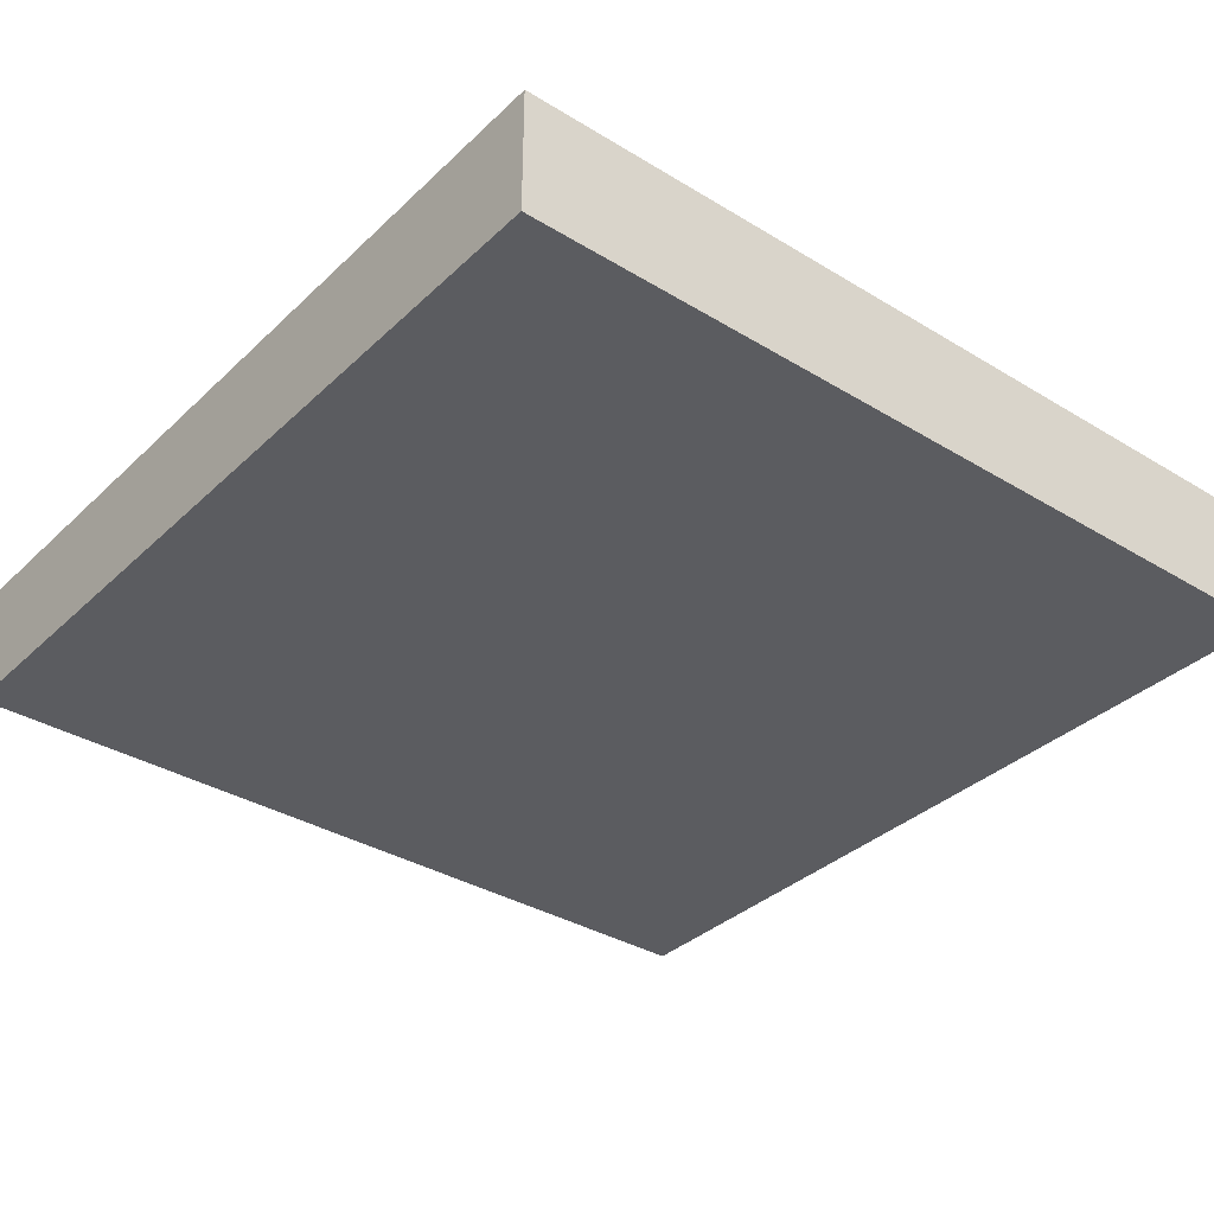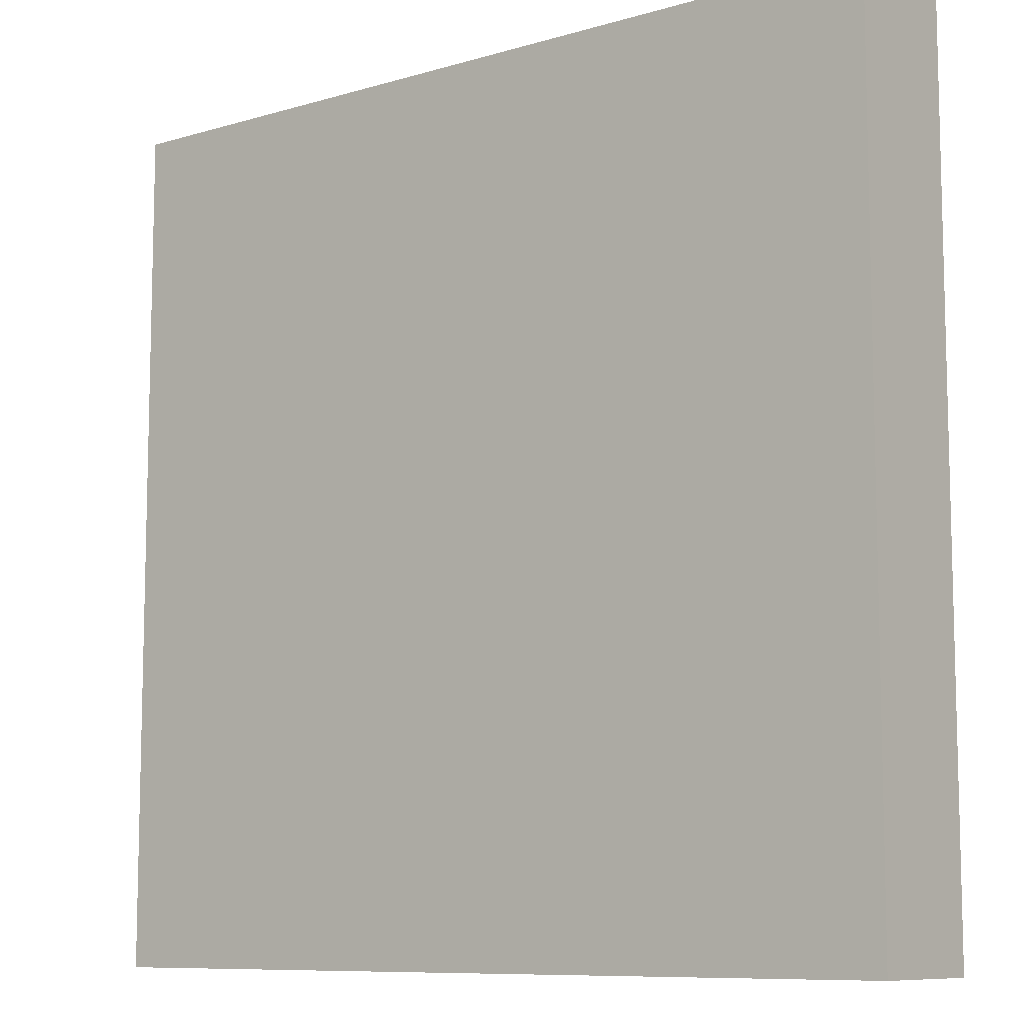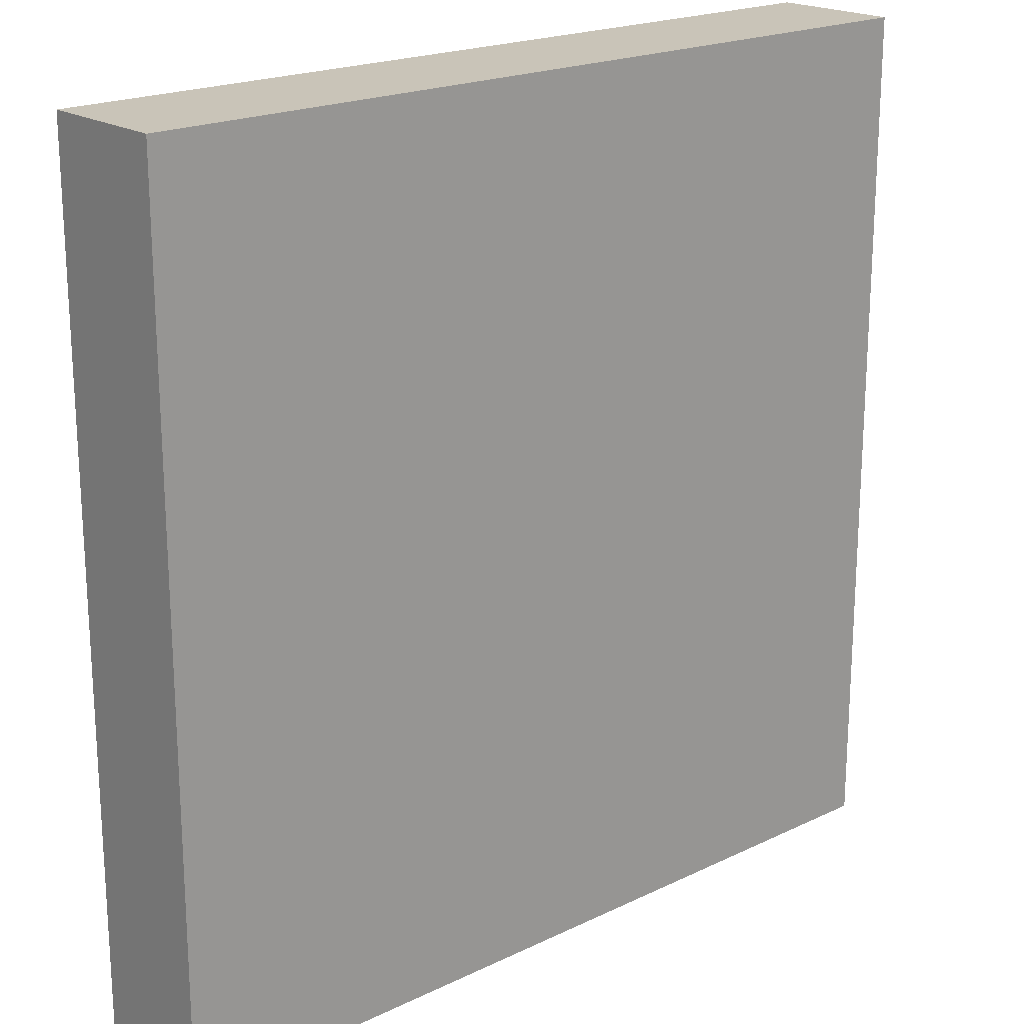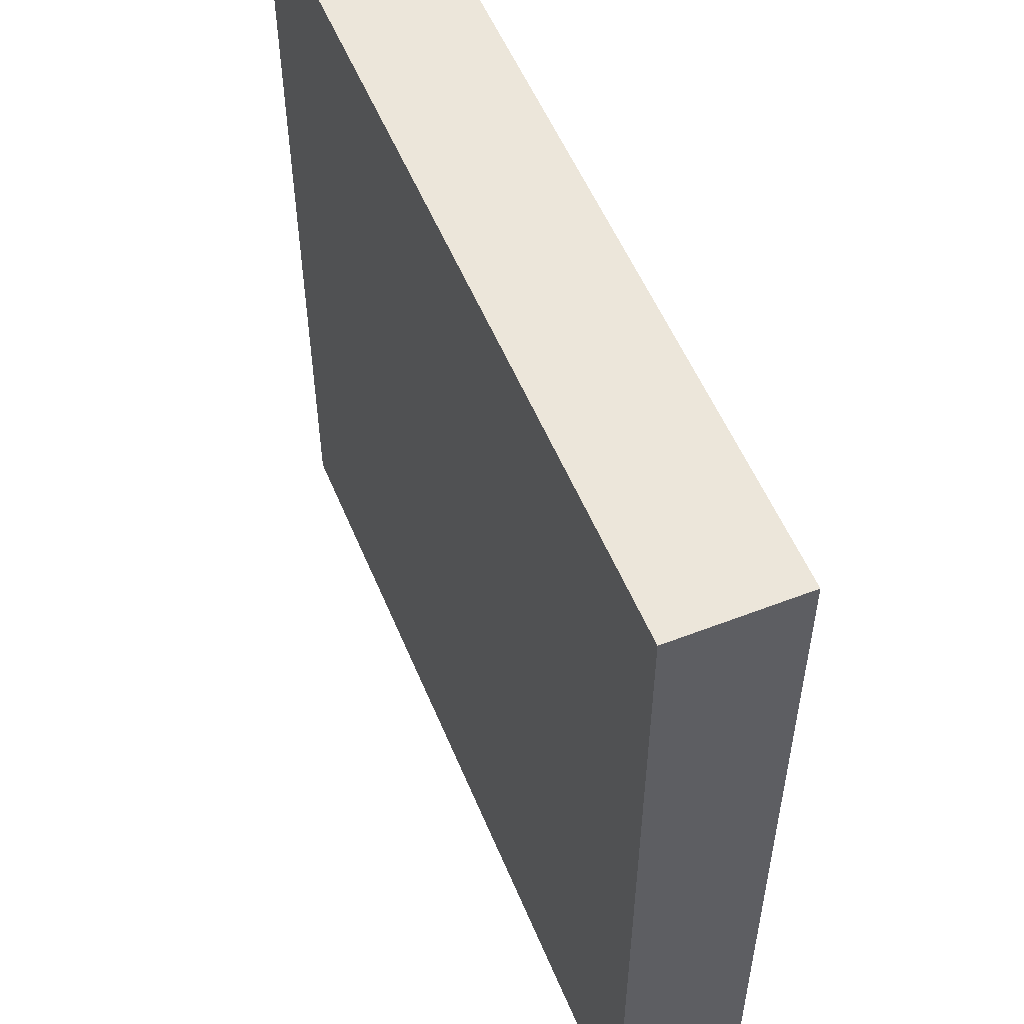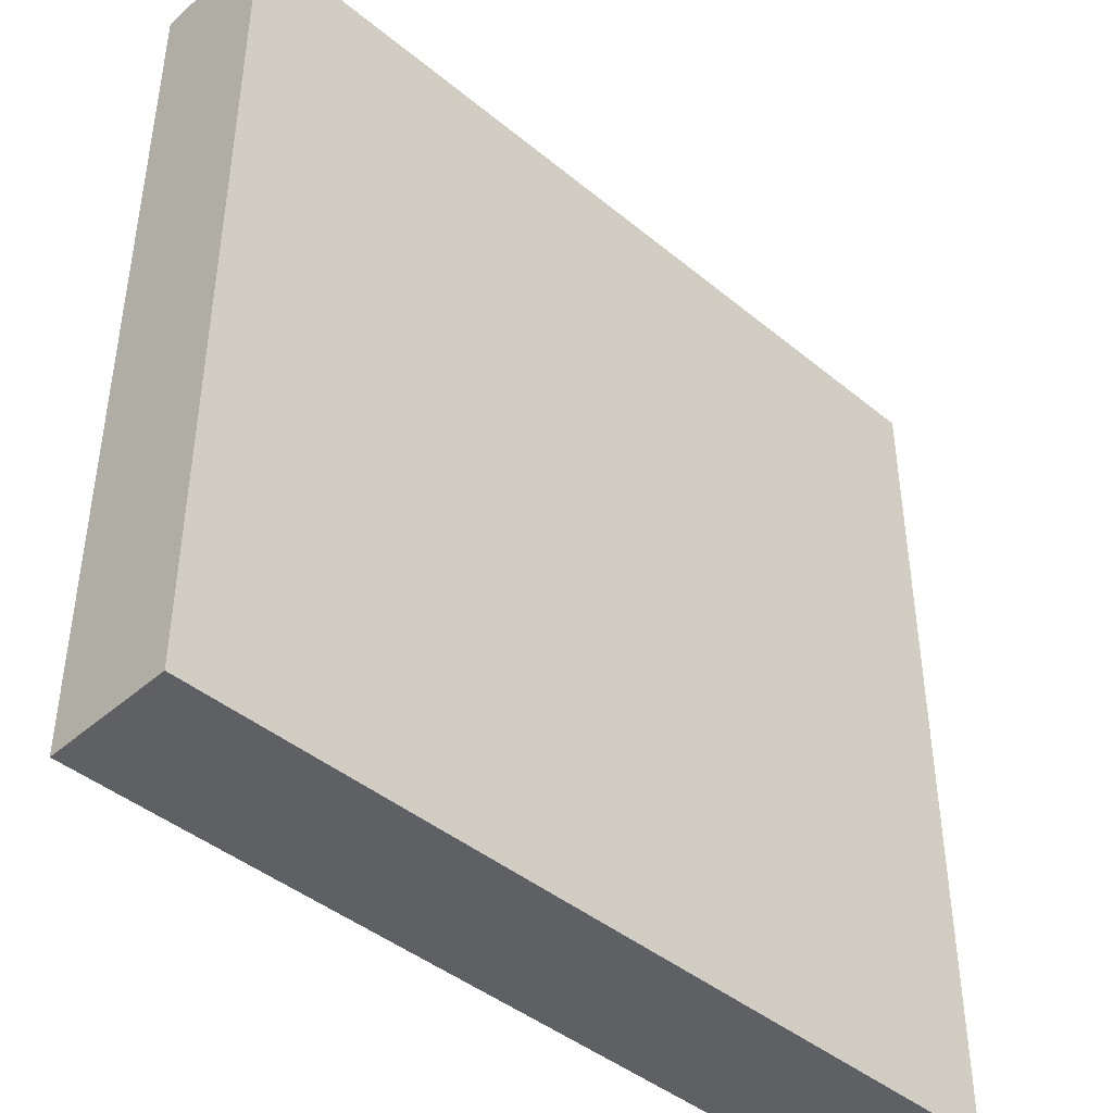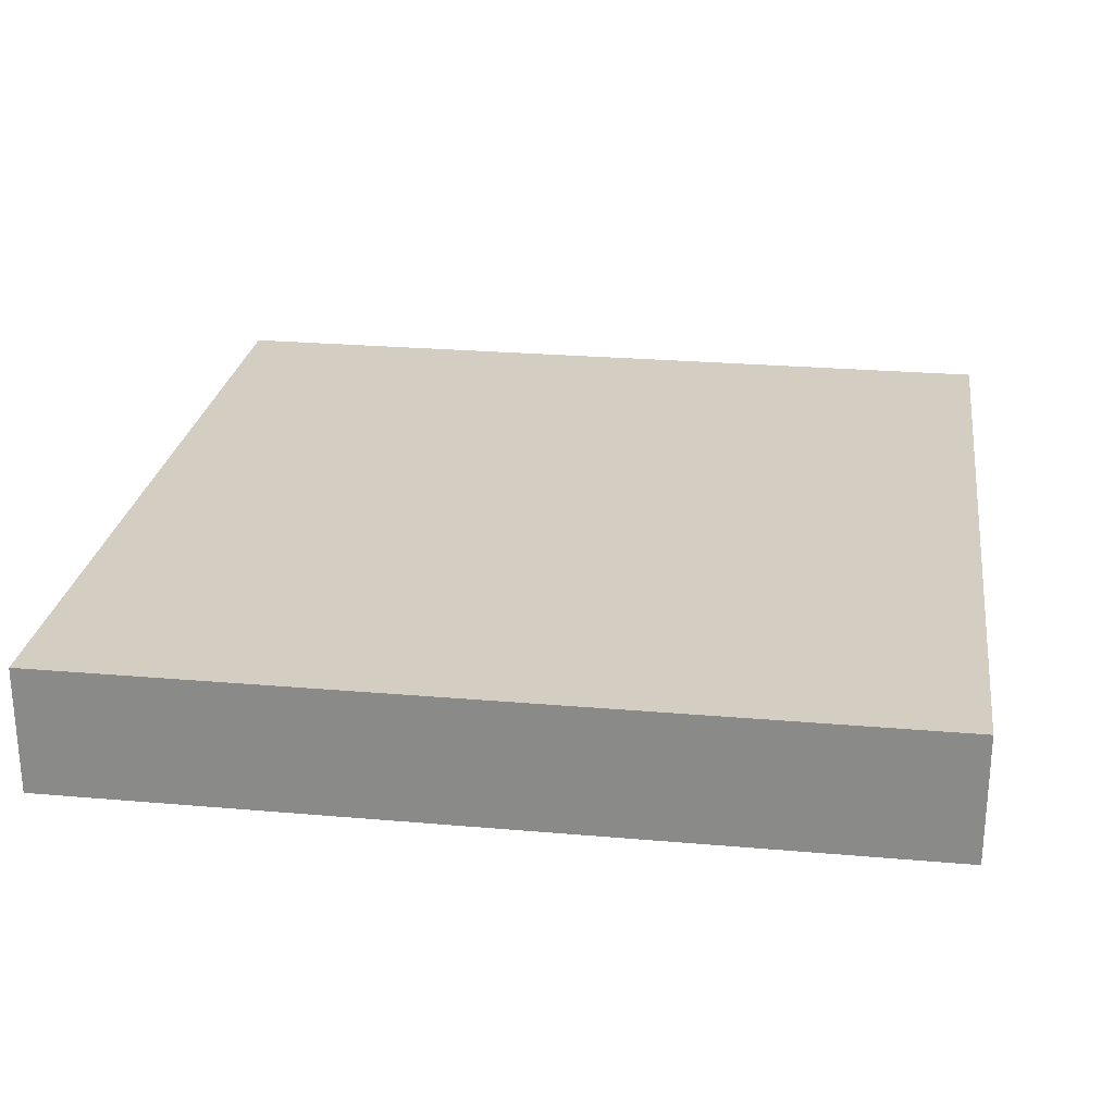
<metadata>
{"format":"obj","ext":"obj","renderer":"f3d","projection":"perspective","resolution":1024,"background":"white","views":[{"elev":-35.0,"azim":-39.0,"up":"+Y"},{"elev":-9.2,"azim":37.9,"up":"+Z"},{"elev":20.1,"azim":-41.4,"up":"+Z"},{"elev":54.6,"azim":-112.3,"up":"+Z"},{"elev":-43.2,"azim":-44.2,"up":"+Z"},{"elev":25.3,"azim":-82.0,"up":"+Y"}]}
</metadata>
<code>
o
v -1 0.2 1
v -1 0.2 0.9
v -1 0.2 -0.9
v -1 0.2 -1
v -1 0.4 0.9
v -1 0.4 -0.9
v -1 0.5 1
v -1 0.5 -1
v 1 0.2 1
v 1 0.2 0.9
v 1 0.2 -0.9
v 1 0.2 -1
v 1 0.4 0.9
v 1 0.4 -0.9
v 1 0.5 1
v 1 0.5 -1
v -1 0.2 1
v -1 0.5 1
v -0.9 0.2 1
v -0.9 0.4 1
v 0.9 0.2 1
v 0.9 0.4 1
v 1 0.2 1
v 1 0.5 1
v -1 0.2 -1
v -1 0.5 -1
v -0.9 0.2 -1
v -0.9 0.4 -1
v 0.9 0.2 -1
v 0.9 0.4 -1
v 1 0.2 -1
v 1 0.5 -1
v -1 0.2 1
v -0.9 0.2 1
v 0.9 0.2 1
v 1 0.2 1
v -1 0.2 0.9
v -0.9 0.2 0.9
v 0.9 0.2 0.9
v 1 0.2 0.9
v -1 0.2 -0.9
v -0.9 0.2 -0.9
v 0.9 0.2 -0.9
v 1 0.2 -0.9
v -1 0.2 -1
v -0.9 0.2 -1
v 0.9 0.2 -1
v 1 0.2 -1
v -1 0.5 1
v 1 0.5 1
v -0.9 0.5 0.9
v 0.9 0.5 0.9
v -0.7 0.5 0.7
v -0.6 0.5 0.7
v 0.6 0.5 0.7
v 0.7 0.5 0.7
v -0.7 0.5 0.6
v -0.6 0.5 0.6
v -0.2 0.5 0.6
v -0.1 0.5 0.6
v 0.6 0.5 0.6
v 0.7 0.5 0.6
v -0.3 0.5 0.5
v -0.2 0.5 0.5
v -0.1 0.5 0.5
v -0.4 0.5 0.4
v -0.3 0.5 0.4
v -0.2 0.5 0.4
v -0.5 0.5 0.3
v -0.4 0.5 0.3
v -0.3 0.5 0.3
v -0.6 0.5 0.2
v -0.5 0.5 0.2
v -0.4 0.5 0.2
v -0.6 0.5 0.1
v -0.5 0.5 0.1
v -0.1 0.5 0.1
v 0 0.5 0.1
v -0.1 0.5 0
v 0 0.5 0
v 0.1 0.5 0
v 0 0.5 -0.1
v 0.1 0.5 -0.1
v 0.5 0.5 -0.1
v 0.6 0.5 -0.1
v 0.4 0.5 -0.2
v 0.5 0.5 -0.2
v 0.6 0.5 -0.2
v 0.3 0.5 -0.3
v 0.4 0.5 -0.3
v 0.5 0.5 -0.3
v 0.2 0.5 -0.4
v 0.3 0.5 -0.4
v 0.4 0.5 -0.4
v 0.1 0.5 -0.5
v 0.2 0.5 -0.5
v 0.3 0.5 -0.5
v -0.7 0.5 -0.6
v -0.6 0.5 -0.6
v 0.1 0.5 -0.6
v 0.2 0.5 -0.6
v 0.6 0.5 -0.6
v 0.7 0.5 -0.6
v -0.7 0.5 -0.7
v -0.6 0.5 -0.7
v 0.6 0.5 -0.7
v 0.7 0.5 -0.7
v -0.9 0.5 -0.9
v 0.9 0.5 -0.9
v -1 0.5 -1
v 1 0.5 -1
f 5 2 1
f 5 3 2
f 6 4 3
f 6 3 5
f 7 5 1
f 7 6 5
f 8 4 6
f 8 6 7
f 9 10 13
f 10 11 13
f 11 12 14
f 13 11 14
f 9 13 15
f 13 14 15
f 14 12 16
f 15 14 16
f 19 18 17
f 20 18 19
f 21 20 19
f 22 18 20
f 22 20 21
f 23 22 21
f 24 18 22
f 24 22 23
f 25 26 27
f 27 26 28
f 27 28 29
f 28 26 30
f 29 28 30
f 29 30 31
f 30 26 32
f 31 30 32
f 37 34 33
f 38 35 34
f 38 34 37
f 39 36 35
f 39 35 38
f 40 36 39
f 41 38 37
f 41 39 38
f 41 40 39
f 42 40 41
f 43 40 42
f 44 40 43
f 45 42 41
f 46 43 42
f 46 42 45
f 47 44 43
f 47 43 46
f 48 44 47
f 49 50 51
f 51 50 52
f 51 52 53
f 53 52 54
f 54 52 55
f 55 52 56
f 51 53 57
f 53 54 57
f 54 55 58
f 57 54 58
f 58 55 59
f 59 55 60
f 55 56 61
f 60 55 61
f 56 52 62
f 61 56 62
f 57 58 63
f 58 59 63
f 59 60 64
f 63 59 64
f 60 61 65
f 64 60 65
f 61 62 65
f 57 63 66
f 63 64 67
f 66 63 67
f 64 65 68
f 67 64 68
f 57 66 69
f 66 67 70
f 69 66 70
f 67 68 71
f 70 67 71
f 57 69 72
f 69 70 73
f 72 69 73
f 70 71 74
f 73 70 74
f 57 72 75
f 72 73 75
f 73 74 76
f 75 73 76
f 68 65 77
f 76 74 77
f 65 62 77
f 71 68 77
f 74 71 77
f 77 62 78
f 75 76 79
f 76 77 79
f 77 78 79
f 78 62 80
f 79 78 80
f 80 62 81
f 79 80 82
f 80 81 82
f 81 62 83
f 82 81 83
f 83 62 84
f 84 62 85
f 82 83 86
f 83 84 86
f 84 85 87
f 86 84 87
f 85 62 88
f 87 85 88
f 82 86 89
f 86 87 90
f 89 86 90
f 87 88 91
f 90 87 91
f 82 89 92
f 89 90 93
f 92 89 93
f 90 91 94
f 93 90 94
f 82 92 95
f 92 93 96
f 95 92 96
f 93 94 97
f 96 93 97
f 75 79 98
f 57 75 98
f 51 57 98
f 79 82 98
f 82 95 98
f 98 95 99
f 95 96 100
f 99 95 100
f 96 97 101
f 100 96 101
f 97 94 102
f 101 97 102
f 94 91 102
f 91 88 102
f 88 62 102
f 62 52 103
f 102 62 103
f 98 99 104
f 51 98 104
f 100 101 105
f 104 99 105
f 99 100 105
f 101 102 105
f 102 103 106
f 105 102 106
f 103 52 107
f 106 103 107
f 49 51 108
f 51 104 108
f 106 107 108
f 105 106 108
f 104 105 108
f 107 52 109
f 108 107 109
f 52 50 109
f 49 108 110
f 108 109 110
f 109 50 111
f 110 109 111

</code>
